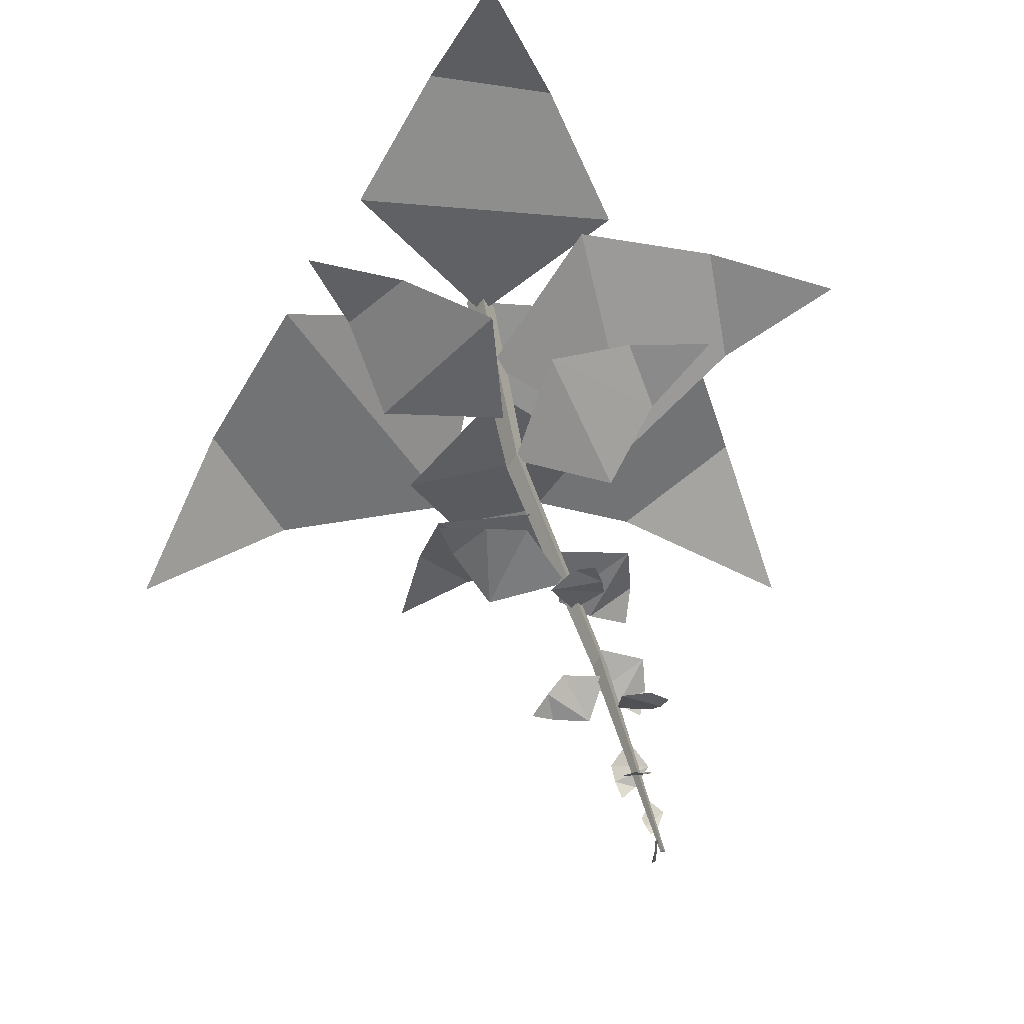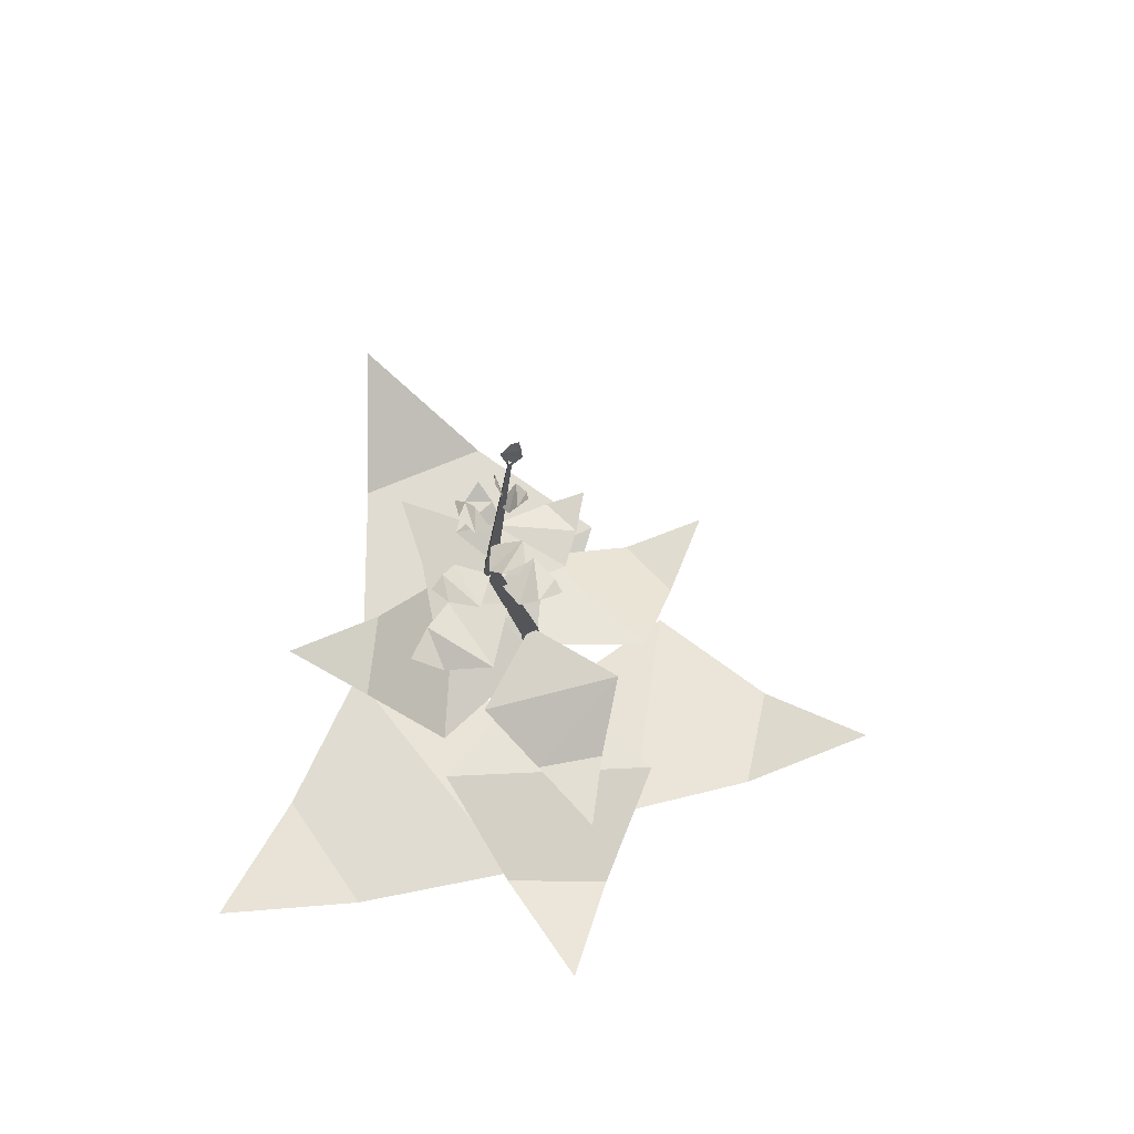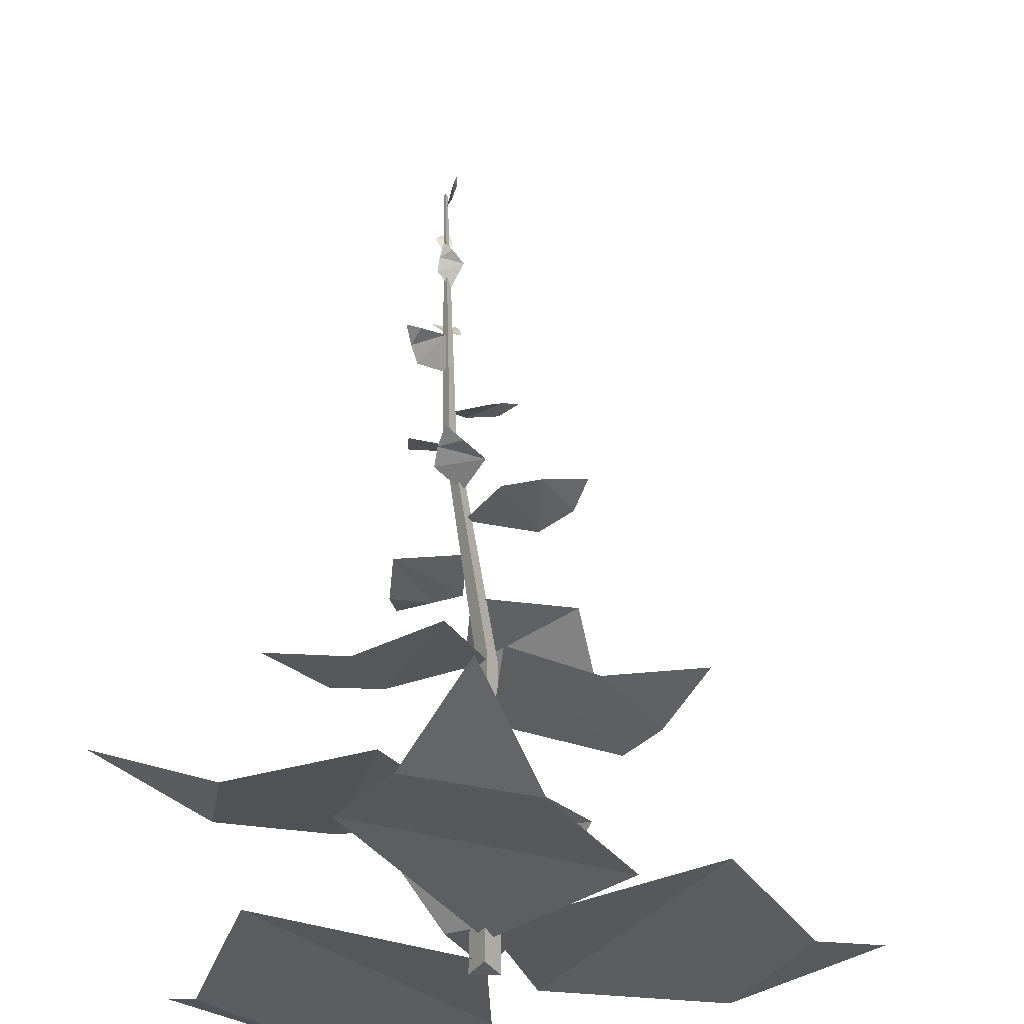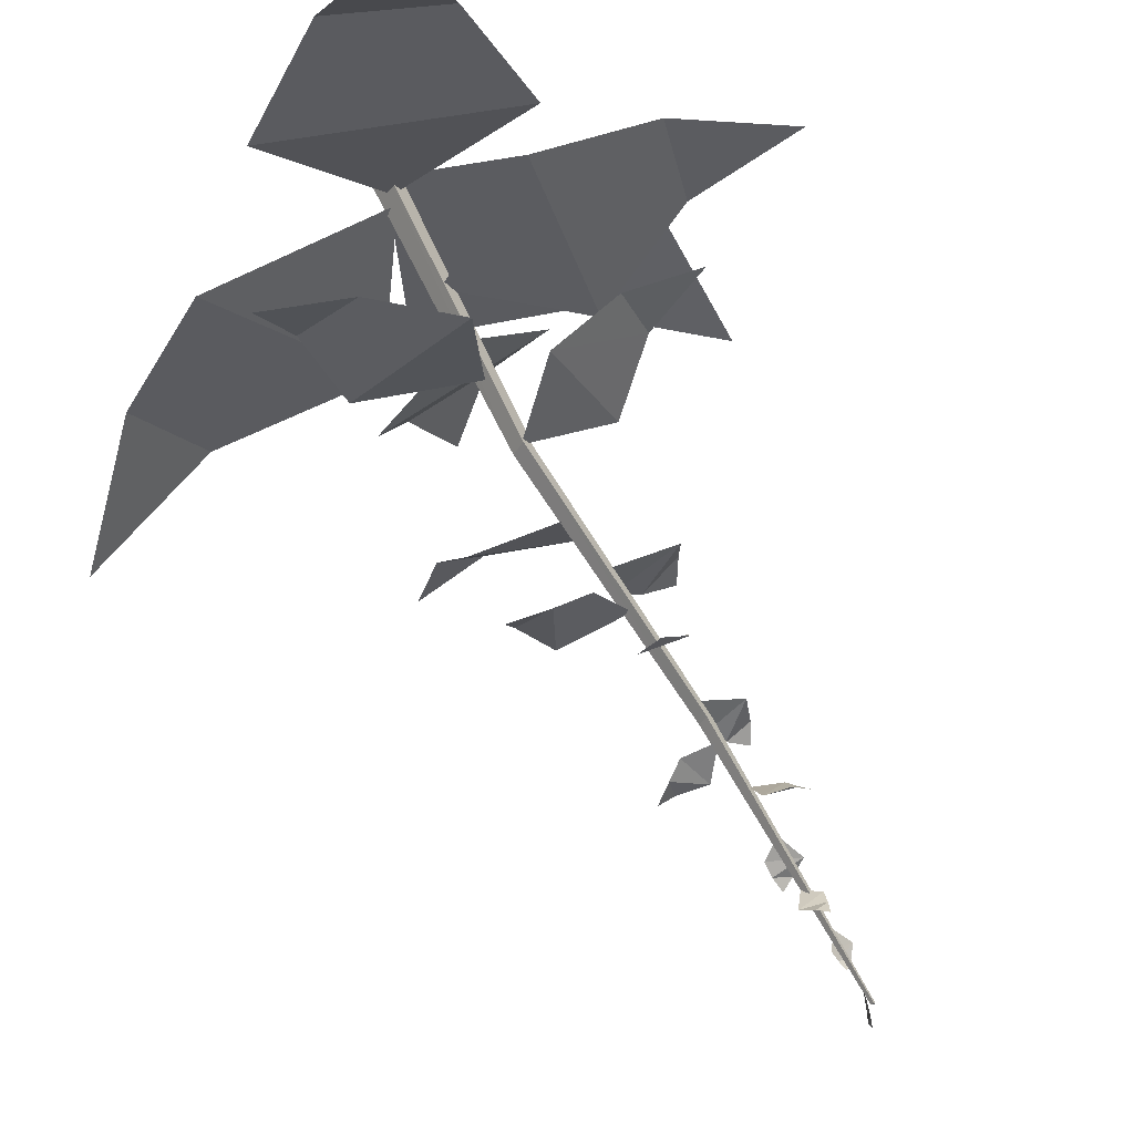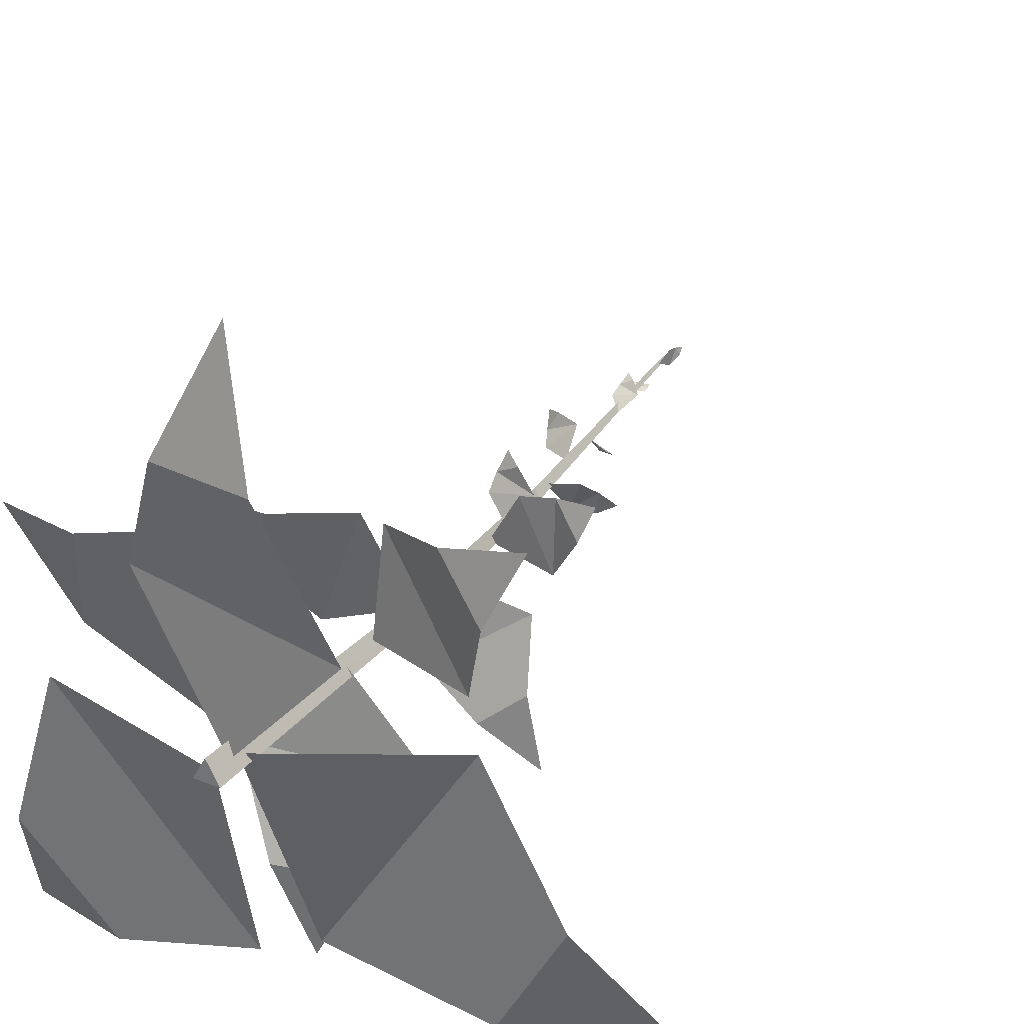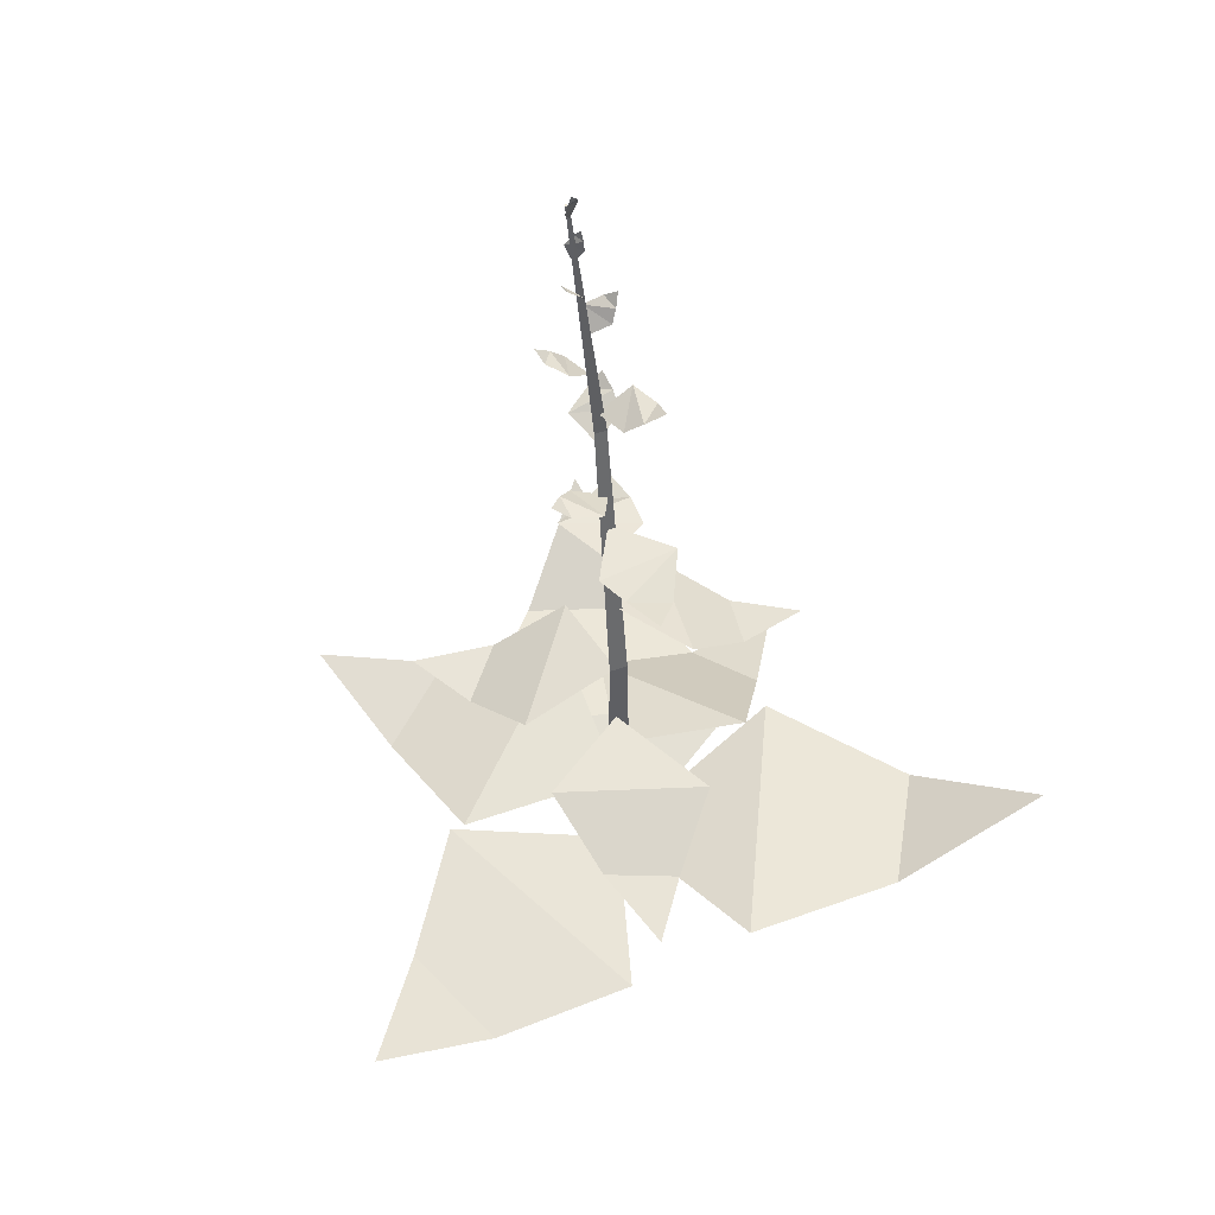
<metadata>
{"format":"obj","ext":"obj","renderer":"f3d","projection":"perspective","resolution":1024,"background":"white","views":[{"elev":34.6,"azim":-6.1,"up":"+Y"},{"elev":69.0,"azim":96.2,"up":"+Z"},{"elev":53.5,"azim":-178.9,"up":"+Y"},{"elev":63.2,"azim":-23.5,"up":"+Y"},{"elev":29.1,"azim":-148.6,"up":"+Y"},{"elev":49.6,"azim":-141.9,"up":"+Z"}]}
</metadata>
<code>
o Plane.008
v 0.0604 -0.04065 1.056
v -0.2087 -0.06115 1.043
v 0.07962 -0.2804 1.001
v -0.3038 -0.4254 0.9331
v -0.1237 -0.3419 0.922
v -0.253 -0.2308 0.9473
v 0 0.0435 -0
v 0.1686 -0.01629 2.403
v 0.03767 -0.02175 -0
v 0.1739 -0.02543 2.403
v -0.03767 -0.02175 -0
v 0.1635 -0.02548 2.403
v 0.01478 0.01125 0.852
v 0.1342 -0.07671 1.626
v 0.1519 -0.1073 1.626
v 0.04089 -0.03419 0.8518
v 0.1166 -0.1073 1.626
v -0.01118 -0.03312 0.852
v -0.002809 -0.006981 0.02677
v -0.008821 -0.5761 0.1512
v 0.5663 -0.01299 0.1512
v 0.8337 -0.8576 0.3432
v 0.7114 -0.4713 0.1512
v 0.421 -0.7197 0.1512
v -0.002799 -0.007138 0.1128
v -0.5593 0.1118 0.2372
v -0.1218 -0.5637 0.2372
v -1.003 -0.658 0.4292
v -0.5998 -0.6149 0.2372
v -0.7855 -0.2809 0.2372
v -0.002965 -0.007065 0.08131
v 0.3417 0.3347 0.1996
v -0.3367 0.3574 0.05353
v 0.01702 1.035 0.1712
v -0.1329 0.7144 0.03039
v 0.1872 0.6819 0.1033
v -0.002891 0.001102 0.3818
v 0.3789 -0.2283 0.4786
v 0.2453 0.3782 0.349
v 0.9265 0.2155 0.4363
v 0.6068 0.277 0.3171
v 0.6506 -0.014 0.3825
v -0.002798 -0.000603 0.5374
v -0.2476 -0.2709 0.5515
v 0.2534 -0.2505 0.4499
v 0.01139 -0.7625 0.3977
v 0.1133 -0.51 0.3608
v -0.1237 -0.5044 0.4159
v -0.000609 0.00129 0.6577
v -0.03027 0.3213 0.6707
v -0.3155 -0.01162 0.582
v -0.5001 0.4479 0.5364
v -0.3987 0.2325 0.5041
v -0.2542 0.3812 0.5523
v 0.01141 -0.01206 0.8453
v 0.2702 -0.1156 0.8277
v 0.1133 0.2542 0.784
v 0.5428 0.2251 0.7041
v 0.3305 0.2306 0.6944
v 0.3931 0.05241 0.7217
v 0.08695 -0.07418 1.319
v -0.009205 0.08701 1.311
v -0.105 -0.1206 1.32
v -0.2284 0.114 1.317
v -0.193 0.01438 1.289
v -0.1113 0.1061 1.319
v 0.09456 -0.08375 1.42
v 0.1667 -0.01616 1.446
v 0.03376 0.007246 1.457
v 0.1369 0.09539 1.496
v 0.08975 0.07096 1.467
v 0.1579 0.0353 1.474
v 0.1368 -0.09221 1.577
v 0.136 -0.1858 1.621
v 0.2423 -0.1063 1.61
v 0.2298 -0.2313 1.673
v 0.246 -0.1867 1.634
v 0.1781 -0.2107 1.65
v 0.1366 -0.09194 1.687
v 0.03511 -0.07091 1.698
v 0.09424 -0.1828 1.742
v -0.04541 -0.1416 1.758
v 0.007387 -0.1719 1.74
v -0.005303 -0.101 1.729
v 0.07583 -0.06004 1.202
v 0.08814 -0.2278 1.192
v 0.2637 -0.08097 1.2
v 0.2626 -0.3088 1.195
v 0.2765 -0.215 1.168
v 0.1686 -0.2747 1.199
v 0.1495 -0.08516 1.818
v 0.2273 -0.07789 1.841
v 0.1512 -0.001581 1.879
v 0.2567 0.002762 1.91
v 0.2166 0.01181 1.89
v 0.2442 -0.04277 1.876
v 0.1578 -0.07857 1.952
v 0.1141 -0.1245 1.981
v 0.1969 -0.1109 2.01
v 0.1316 -0.1693 2.049
v 0.1646 -0.1544 2.029
v 0.1191 -0.1457 2.015
v 0.145 -0.05833 2.094
v 0.1823 -0.02863 2.127
v 0.1114 -0.01838 2.147
v 0.1659 0.01843 2.191
v 0.1413 0.01122 2.171
v 0.1768 -0.00723 2.159
v 0.1687 -0.04319 2.212
v 0.1457 -0.05982 2.248
v 0.193 -0.03971 2.255
v 0.1587 -0.06207 2.302
v 0.1768 -0.05753 2.283
v 0.1498 -0.06051 2.274
v 0.1634 -0.02448 2.364
v 0.1512 0.005575 2.402
v 0.1527 -0.04601 2.408
v 0.1384 -0.002847 2.457
v 0.1384 -0.02258 2.439
v 0.146 0.003512 2.429
f 2 3 1
f 6 3 2
f 5 6 4
f 8 15 14
f 15 12 17
f 10 8 12
f 12 14 17
f 7 9 11
f 18 7 11
f 17 13 18
f 16 11 9
f 16 17 18
f 13 9 7
f 14 16 13
f 20 21 19
f 24 21 20
f 23 24 22
f 26 27 25
f 30 27 26
f 29 30 28
f 32 33 31
f 36 33 32
f 35 36 34
f 38 39 37
f 42 39 38
f 41 42 40
f 44 45 43
f 48 45 44
f 47 48 46
f 50 51 49
f 54 51 50
f 53 54 52
f 56 57 55
f 60 57 56
f 59 60 58
f 62 63 61
f 66 63 62
f 65 66 64
f 68 69 67
f 72 69 68
f 71 72 70
f 74 75 73
f 78 75 74
f 77 78 76
f 80 81 79
f 84 81 80
f 83 84 82
f 86 87 85
f 90 87 86
f 89 90 88
f 92 93 91
f 96 93 92
f 95 96 94
f 98 99 97
f 102 99 98
f 101 102 100
f 104 105 103
f 108 105 104
f 107 108 106
f 110 111 109
f 114 111 110
f 113 114 112
f 116 117 115
f 120 117 116
f 119 120 118
f 6 5 3
f 8 10 15
f 15 10 12
f 12 8 14
f 18 13 7
f 17 14 13
f 16 18 11
f 16 15 17
f 13 16 9
f 14 15 16
f 24 23 21
f 30 29 27
f 36 35 33
f 42 41 39
f 48 47 45
f 54 53 51
f 60 59 57
f 66 65 63
f 72 71 69
f 78 77 75
f 84 83 81
f 90 89 87
f 96 95 93
f 102 101 99
f 108 107 105
f 114 113 111
f 120 119 117

</code>
